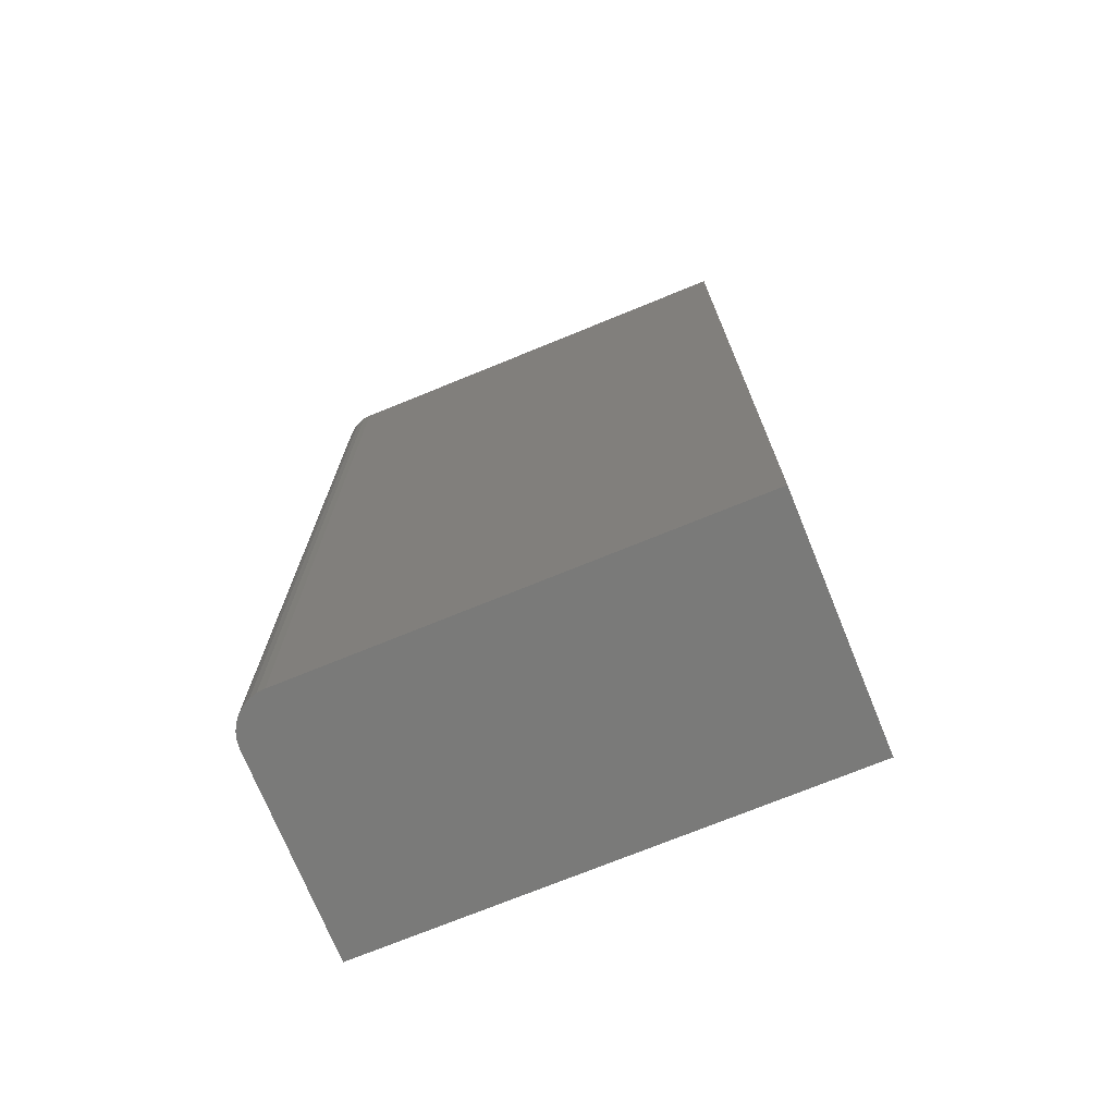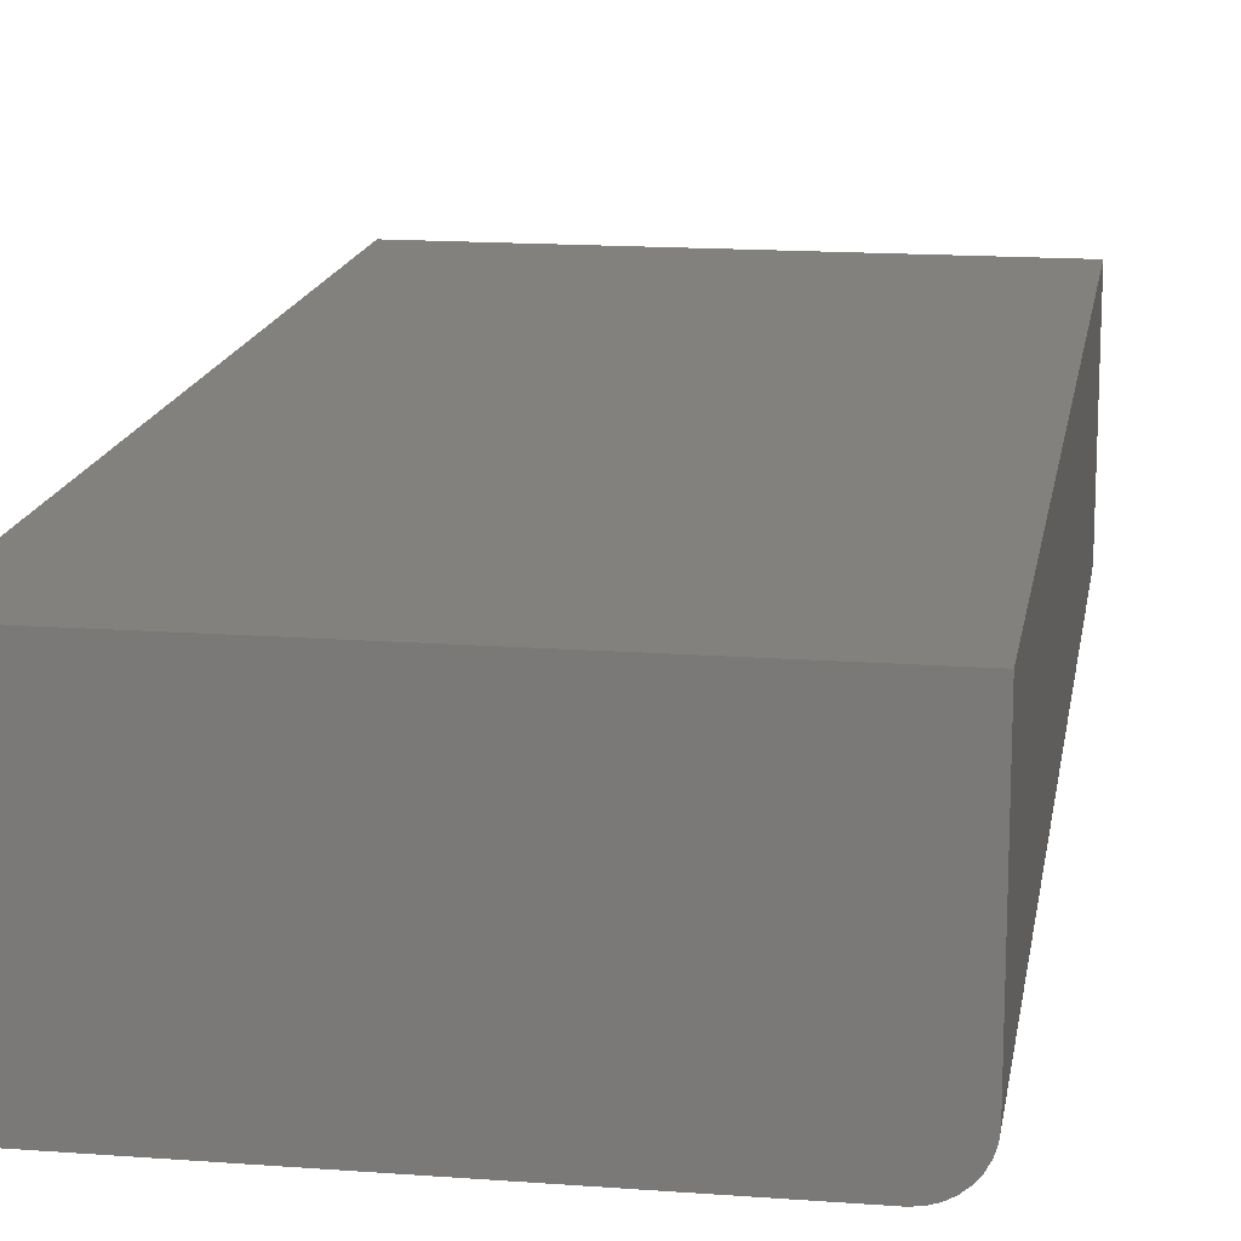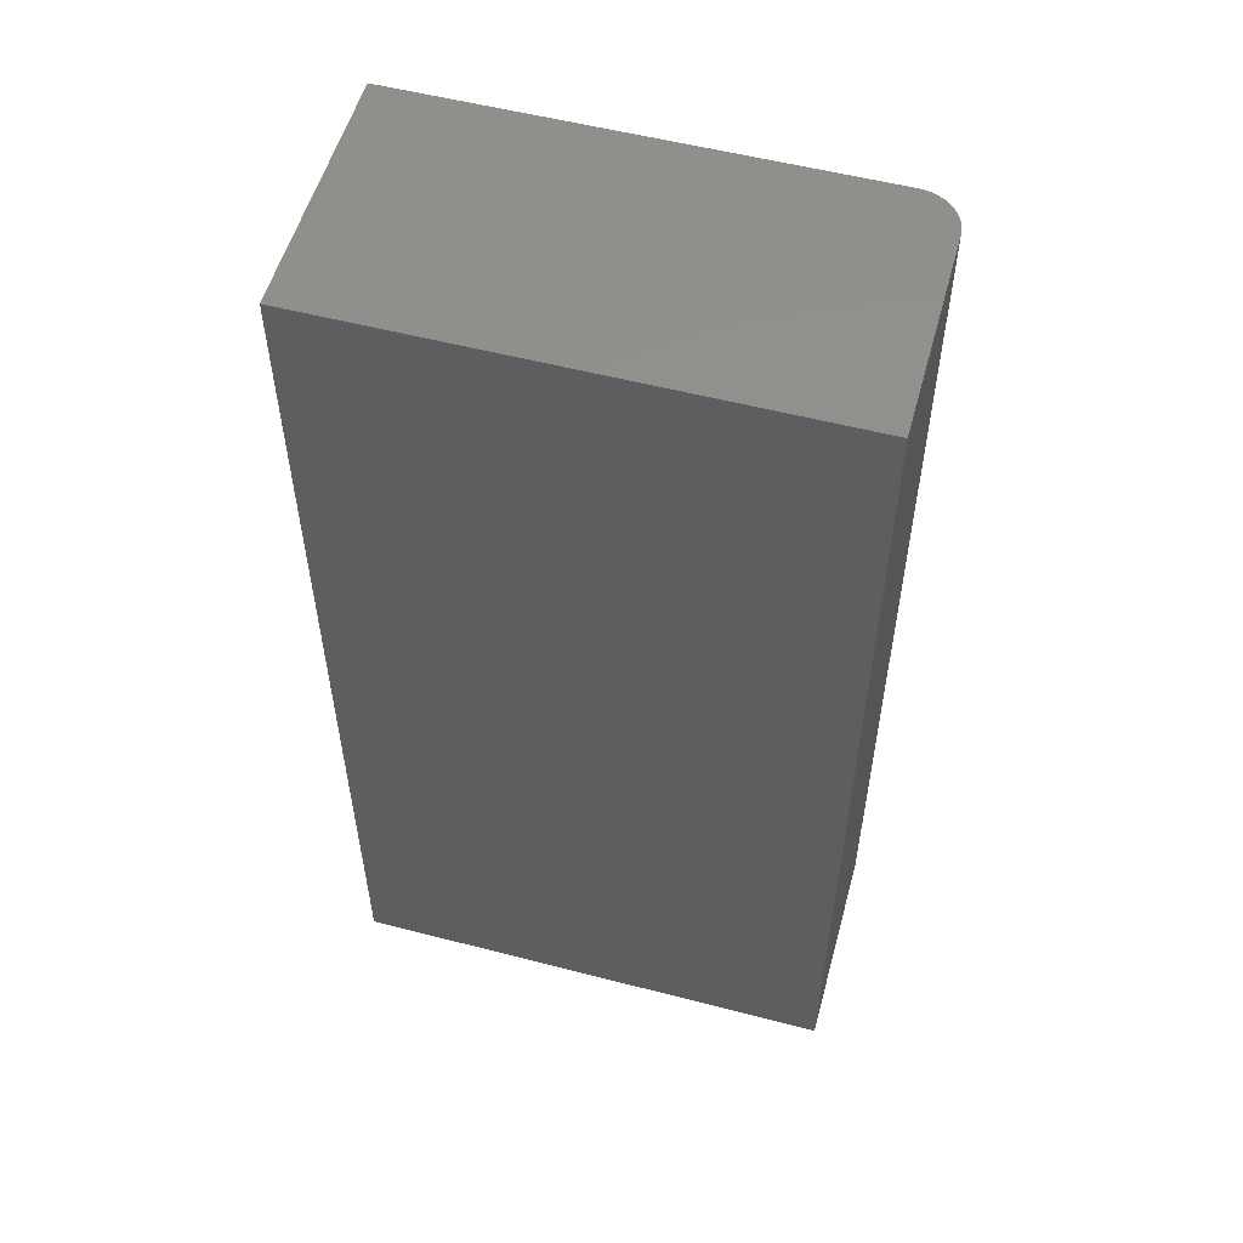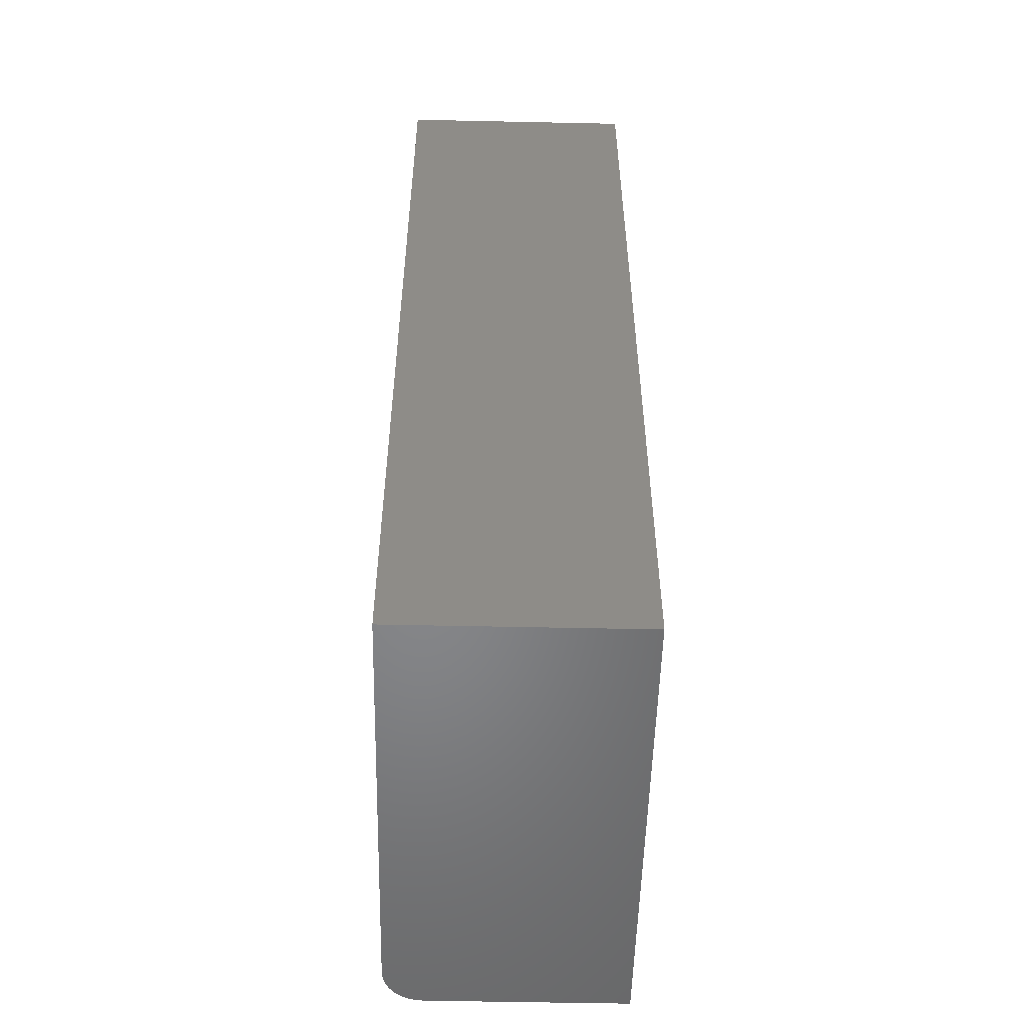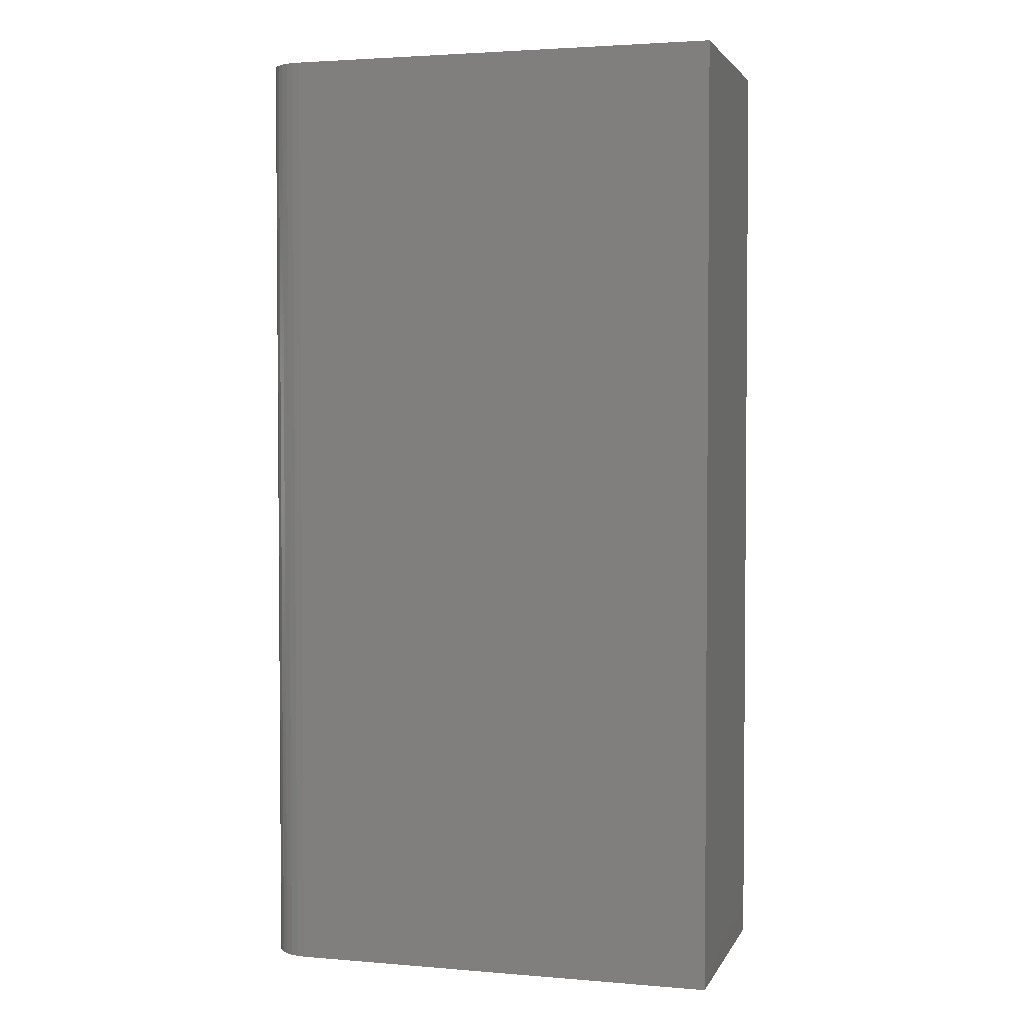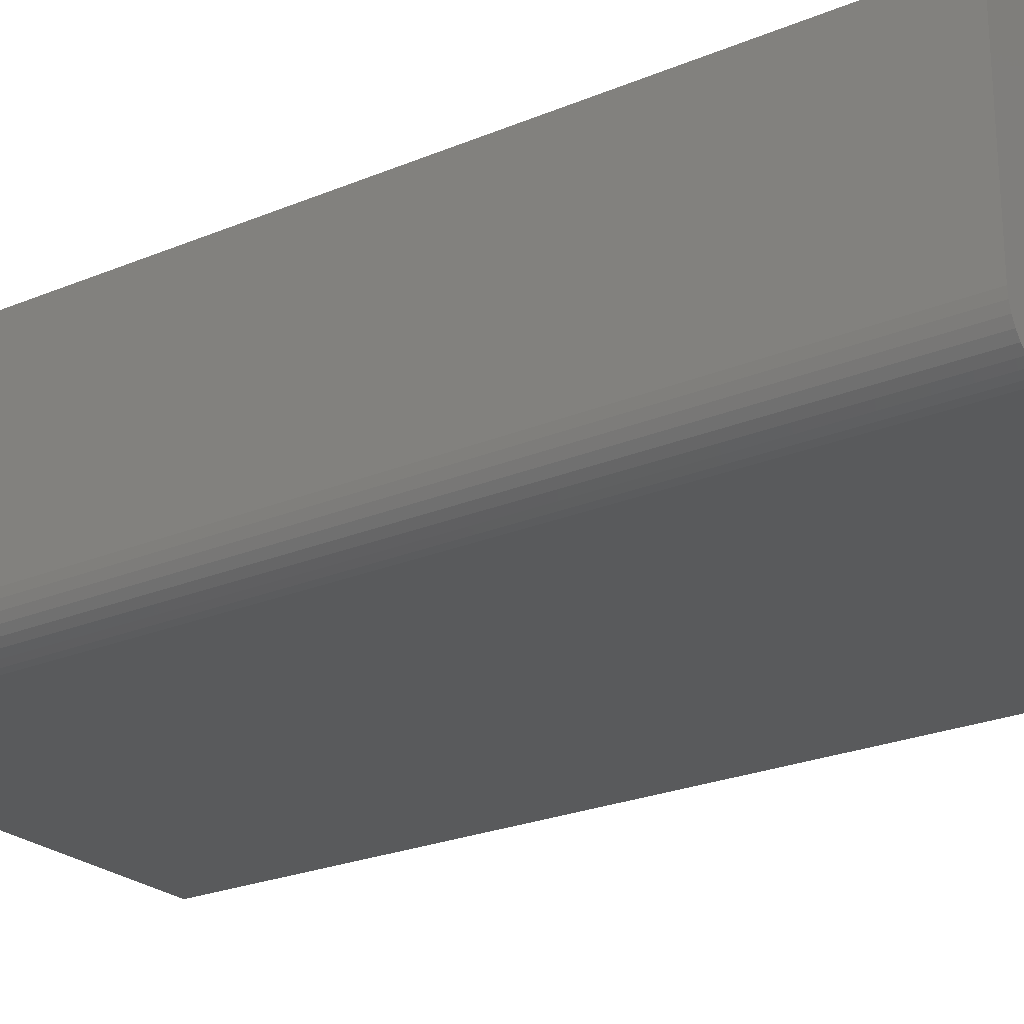
<metadata>
{"format":"stl","ext":"stl","renderer":"f3d","projection":"perspective","resolution":1024,"background":"white","views":[{"elev":-73.2,"azim":-157.8,"up":"+Y"},{"elev":15.5,"azim":9.0,"up":"+Z"},{"elev":55.0,"azim":15.3,"up":"+Y"},{"elev":-53.2,"azim":-91.3,"up":"+Y"},{"elev":2.9,"azim":-163.9,"up":"+Y"},{"elev":-24.0,"azim":124.9,"up":"+Z"}]}
</metadata>
<code>
# stl→obj: 24 verts, 44 faces
v 0.375 1.914e-18 0.03125
v 0.375 0.75 0.03125
v 0.375 1.16e-17 0.1895
v 0.375 0.75 0.1895
v 0.3726 1.181e-18 0.01929
v 0.3744 1.54e-18 0.02515
v 0 1.16e-17 0.1895
v 0 0 0
v 0.3438 0 0
v 0.3498 3.677e-20 0.0006005
v 0.3557 1.457e-19 0.002379
v 0.3611 3.225e-19 0.005267
v 0.3658 5.605e-19 0.009153
v 0.3697 8.504e-19 0.01389
v 0.3744 0.75 0.02515
v 0.3726 0.75 0.01929
v 0.3697 0.75 0.01389
v 0.3658 0.75 0.009153
v 0.3611 0.75 0.005267
v 0.3557 0.75 0.002379
v 0.3498 0.75 0.0006005
v 0.3438 0.75 -4.592e-17
v 0 0.75 -4.592e-17
v 0 0.75 0.1895
f 1 2 3
f 3 2 4
f 1 5 6
f 3 7 8
f 3 8 9
f 3 9 10
f 3 10 11
f 3 11 12
f 3 12 13
f 3 13 14
f 3 14 5
f 3 5 1
f 2 15 16
f 4 2 16
f 4 16 17
f 4 17 18
f 4 18 19
f 4 19 20
f 4 20 21
f 4 21 22
f 4 22 23
f 4 23 24
f 9 8 22
f 22 8 23
f 9 22 10
f 10 22 21
f 10 21 11
f 11 21 20
f 11 20 12
f 12 20 19
f 12 19 13
f 13 19 18
f 13 18 14
f 14 18 17
f 14 17 5
f 5 17 16
f 5 16 6
f 6 16 15
f 6 15 1
f 1 15 2
f 8 7 23
f 23 7 24
f 4 24 3
f 3 24 7

</code>
